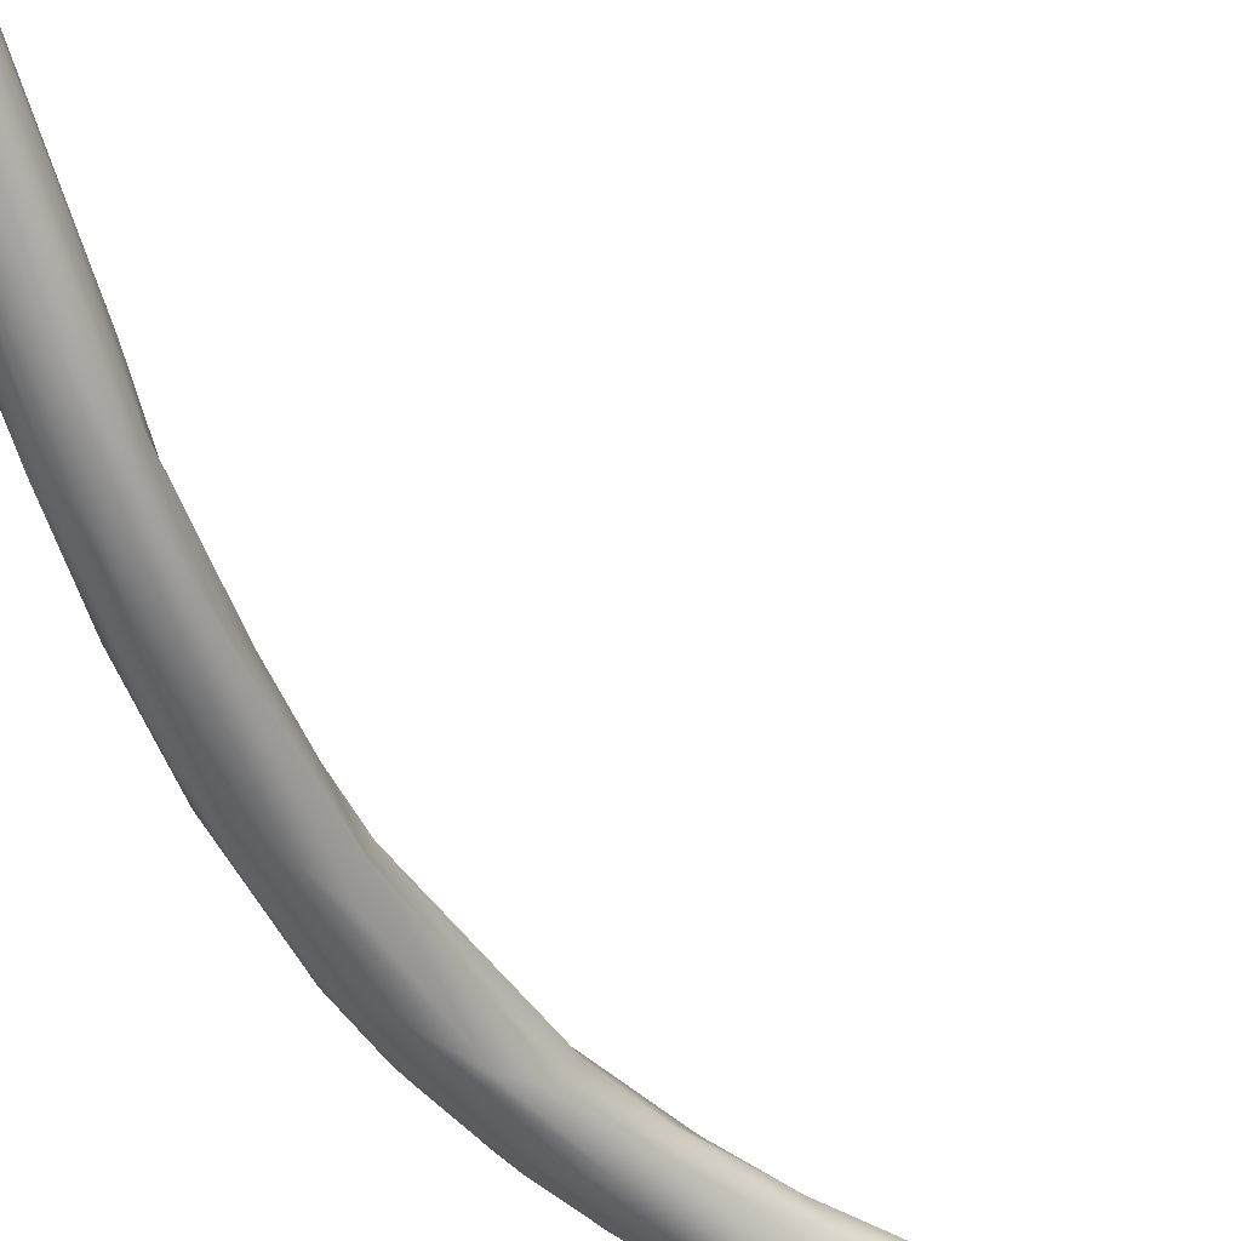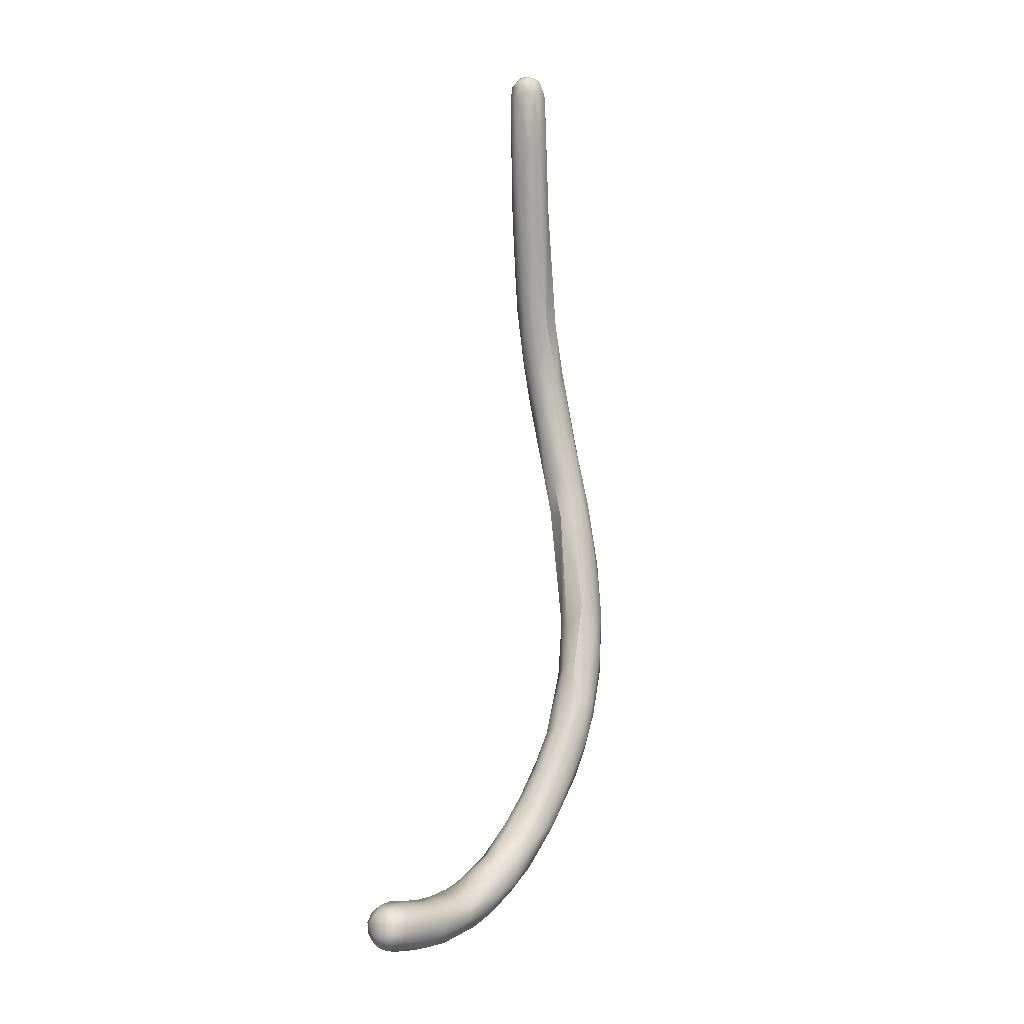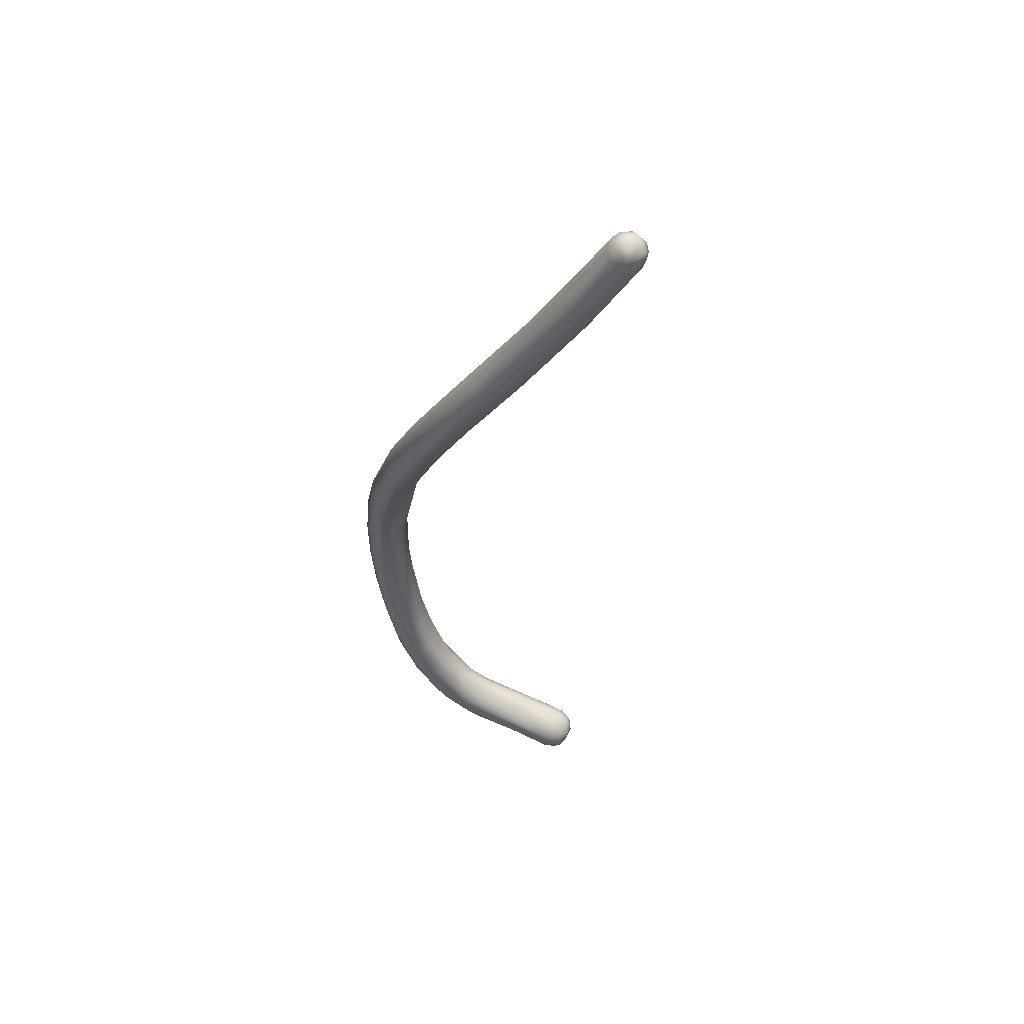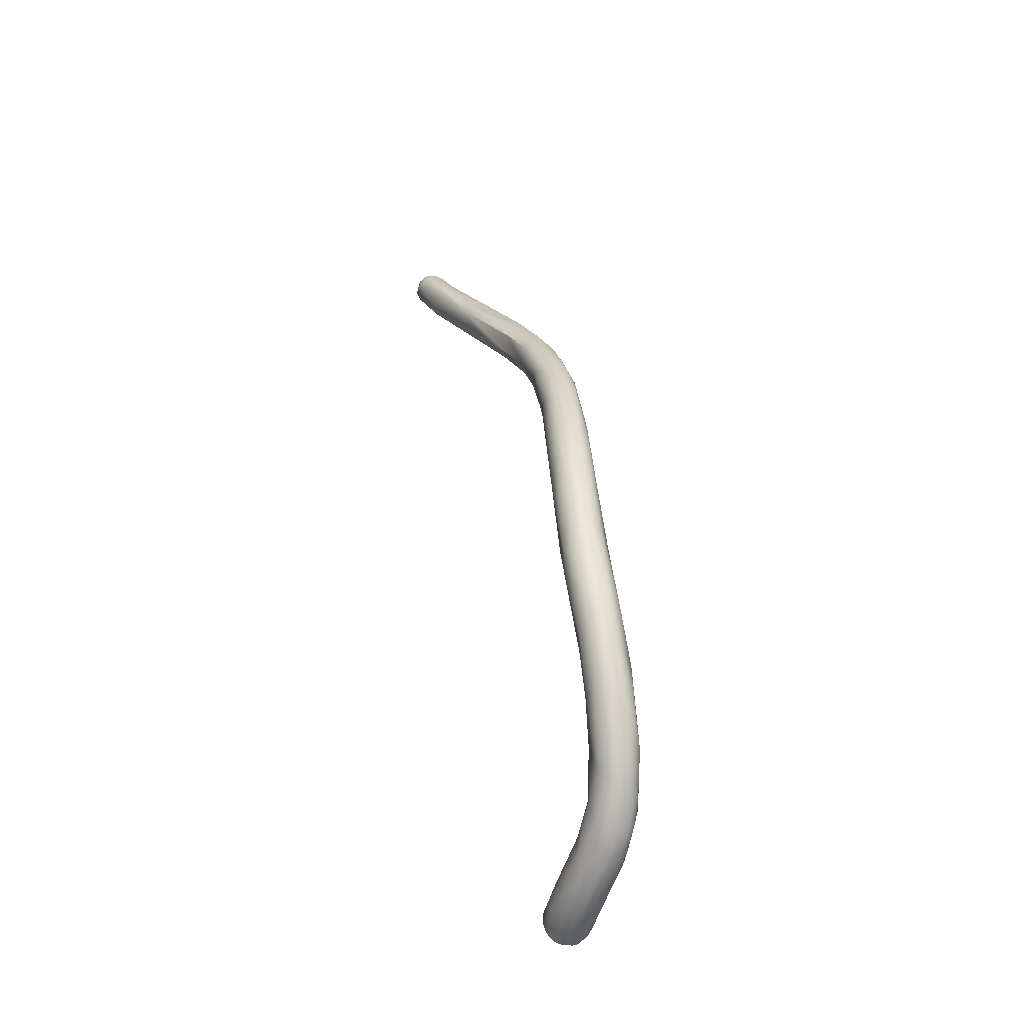
<metadata>
{"format":"obj","ext":"obj","renderer":"f3d","projection":"perspective","resolution":1024,"background":"white","views":[{"elev":-37.3,"azim":-141.6,"up":"+Z"},{"elev":-17.3,"azim":-21.4,"up":"+Y"},{"elev":66.5,"azim":-129.8,"up":"+Y"},{"elev":-44.9,"azim":101.5,"up":"+Y"}]}
</metadata>
<code>
v 17.02 -88.96 1530
v 16.88 -89.52 1531
v 17.35 -87.58 1531
v 17.18 -87.96 1531
v 16.99 -87.49 1531
v 17.5 -86.07 1531
v 17.57 -85.8 1531
v 17.35 -86.64 1530
v 16.94 -86.84 1530
v 17.6 -84.27 1531
v 17.51 -84.32 1531
v 17.18 -84.54 1530
v 17.37 -85.19 1532
v 16.97 -84.59 1532
v 17.54 -82.75 1531
v 17.43 -83.19 1532
v 17.35 -81.82 1531
v 17.18 -82.02 1530
v 17.29 -81.13 1532
v 17.21 -80.38 1531
v 16.97 -80.05 1531
v 16.98 -80.87 1532
v 16.95 -79.09 1532
v 15.41 -92.69 1530
v 15.47 -92.94 1530
v 15.39 -92.84 1531
v 15.76 -91.55 1530
v 16.47 -90.64 1530
v 16.45 -90.68 1531
v 15.97 -91.02 1531
v 16.59 -89.35 1530
v 15.83 -89.91 1530
v 15.38 -89.97 1530
v 16.77 -89.25 1531
v 16.35 -87.41 1530
v 15.76 -88.17 1530
v 16.53 -88.56 1532
v 15.79 -88.58 1531
v 15.43 -88.51 1531
v 15.99 -86.87 1532
v 15.76 -86.13 1531
v 15.77 -85.91 1531
v 16.53 -87.21 1532
v 16.77 -84.23 1530
v 16.19 -85.46 1530
v 15.88 -84.2 1531
v 16.11 -82.59 1530
v 15.84 -83.8 1531
v 16.34 -83.29 1532
v 16.81 -81.72 1530
v 16.78 -80.23 1531
v 16.36 -80.3 1530
v 15.47 -79.21 1531
v 16.67 -78.42 1532
v 16.18 -78.4 1532
v 15.77 -78.87 1532
v 15.34 -79.2 1532
v 16.21 -77.71 1531
v 15.6 -76.5 1531
v 15.4 -77.48 1531
v 16.31 -76.78 1532
v 16.17 -76.24 1532
v 15.58 -77.55 1533
v 15.57 -75.38 1531
v 15.59 -75.31 1533
v 15.47 -74.1 1532
v 14.17 -94.64 1530
v 14.19 -94.19 1530
v 14.43 -94.58 1530
v 14.32 -94.72 1531
v 14.58 -93.19 1529
v 14.77 -93.16 1531
v 14.37 -92.83 1531
v 14.19 -92.36 1531
v 13.75 -93.41 1531
v 14.81 -91.94 1529
v 14.38 -91.45 1530
v 15.06 -91.2 1531
v 14.72 -90.65 1531
v 14.58 -90.53 1531
v 14.09 -91.6 1530
v 14.09 -91.66 1531
v 15.16 -88.86 1531
v 14.84 -90.02 1530
v 15.1 -78.8 1531
v 15.16 -77.5 1532
v 14.92 -77.63 1532
v 14.99 -75.56 1533
v 14.22 -75.56 1532
v 14.25 -74.91 1533
v 14.65 -74 1532
v 14.25 -74.51 1532
v 13.79 -74.03 1532
v 14.59 -73.4 1534
v 14.61 -72.87 1532
v 14.45 -71.62 1533
v 14 -72.61 1532
v 13.96 -71.39 1533
v 14.9 -72.78 1533
v 14.82 -72.17 1533
v 14.21 -70.92 1534
v 14.27 -70.65 1534
v 13.2 -95.55 1530
v 12.21 -95.96 1530
v 13.44 -95.79 1531
v 13.53 -95.46 1531
v 13.15 -95.97 1530
v 12.52 -96 1532
v 12.4 -96.74 1531
v 12.2 -96.39 1530
v 12.17 -96.76 1531
v 13.37 -94.62 1529
v 13.42 -93.73 1529
v 13.55 -94.4 1531
v 12.62 -94.38 1531
v 12.39 -94.31 1530
v 12.37 -94.23 1531
v 13.42 -93.02 1530
v 13.36 -92.84 1530
v 13.15 -93.35 1531
v 13.63 -73.03 1534
v 13.59 -72.58 1532
v 13.29 -72.32 1533
v 13.03 -72.05 1533
v 12.81 -71.35 1534
v 12.89 -70.78 1535
v 13.23 -70.67 1533
v 12.98 -70.78 1533
v 13.63 -71.19 1535
v 12.52 -70.34 1534
v 13.59 -69.4 1534
v 13.11 -69.31 1534
v 12.56 -69.03 1534
v 12.18 -68.92 1534
v 12.99 -69.05 1536
v 12.04 -69.11 1535
v 12.89 -66.89 1537
v 13.08 -66.99 1536
v 12.29 -64.21 1538
v 11.81 -97.05 1531
v 11.53 -97.33 1531
v 11.41 -96.98 1530
v 11.14 -97.51 1531
v 11.15 -97.29 1531
v 10.96 -97.01 1530
v 10.97 -97.18 1532
v 12.05 -95.35 1530
v 11.56 -96.03 1530
v 11.41 -96.59 1530
v 10.88 -96 1530
v 11.06 -95.42 1531
v 10.79 -95.54 1531
v 11.86 -95.56 1532
v 11.17 -96.58 1532
v 11.18 -95.81 1532
v 10.79 -95.67 1532
v 11.71 -95.02 1531
v 11.47 -95.03 1531
v 11.42 -66.89 1536
v 11.39 -65.51 1536
v 11.21 -66.1 1537
v 11 -65.59 1537
v 11.7 -65.66 1538
v 11.79 -63.4 1538
v 11.48 -64.23 1537
v 11.64 -64.34 1539
v 11.23 -64.64 1538
v 11.82 -62.39 1539
v 11.66 -62.63 1539
v 11.67 -62.11 1539
v 11.58 -61.88 1539
v 11.4 -62.1 1538
v 11.39 -62.03 1539
v 11.39 -61.76 1539
v 11.38 -61.72 1539
v 11.19 -63.21 1539
v 11.17 -61.84 1539
v 11.18 -61.79 1538
v 11.18 -61.68 1539
v 11.17 -61.64 1539
v 11.02 -62.16 1538
v 10.8 -61.82 1538
v 10.78 -61.89 1539
v 10.81 -61.7 1539
v 10.81 -61.66 1539
v 10.8 -61.73 1539
v 10.49 -62.21 1539
v 10.58 -62.12 1538
v 10.41 -62.02 1539
v 10.45 -61.99 1539
v 10.6 -61.8 1539
v 10.6 -61.76 1539
v 11.2 -62.64 1540
v 10.79 -62.66 1539
v 10.82 -62.2 1540
v 10.37 -97.41 1531
v 10.13 -97.22 1531
v 9.107 -97.8 1531
v 9.964 -97.98 1532
v 9.999 -98.06 1532
v 9.947 -97.94 1532
v 9.589 -97.78 1533
v 8.961 -98.32 1533
v 9.589 -97.38 1533
v 8.937 -98.14 1533
v 10.42 -96.78 1530
v 10.26 -95.84 1531
v 10.18 -95.99 1531
v 10.18 -96.38 1532
v 9.935 -96.07 1532
v 9.378 -96.21 1532
v 10.4 -62.8 1539
v 10.46 -62.66 1538
v 10.31 -62.63 1539
v 10.34 -62.22 1539
v 8.584 -98.4 1533
v 7.858 -98.51 1533
v 7.646 -98.46 1534
v 7.426 -98.54 1533
v 8.393 -98.27 1532
v 8.328 -97.35 1532
v 8.883 -96.98 1533
v 8.435 -97.8 1534
v 8.372 -97.4 1534
v 7.626 -98.19 1534
v 7.63 -97.79 1534
v 7.608 -97.4 1534
v 7.65 -97.01 1534
v 7.227 -98.39 1534
v 7.376 -97.99 1534
v 7.381 -97.6 1534
v 7.38 -97.22 1534
v 8.666 -96.41 1533
v 8.27 -96.75 1532
v 7.987 -96.52 1533
v 7.798 -96.56 1533
v 8.718 -96.6 1533
v 7.404 -96.72 1534
v 7.256 -98.49 1533
v 7.203 -98.49 1534
v 7.008 -98.49 1533
v 6.995 -98.43 1534
v 7.086 -98.19 1533
v 6.809 -98.34 1533
v 6.902 -97.79 1532
v 6.867 -97.38 1532
v 6.838 -97 1533
v 6.612 -98.01 1533
v 6.425 -97.8 1533
v 6.489 -97.6 1533
v 6.55 -97.22 1533
v 6.571 -97.02 1533
v 6.404 -97.4 1533
v 7.194 -98.2 1534
v 6.814 -98.39 1533
v 6.993 -98.33 1534
v 6.986 -98.19 1534
v 7.007 -98.01 1534
v 7.001 -97.8 1534
v 7.001 -97.4 1534
v 7.025 -96.99 1534
v 6.791 -98.32 1534
v 6.786 -98.2 1534
v 6.799 -98 1534
v 6.669 -97.6 1534
v 6.793 -97.2 1534
v 6.812 -96.92 1534
v 6.605 -98.2 1533
v 6.527 -97.99 1534
v 6.5 -97.19 1534
v 6.384 -97.42 1533
v 7.038 -96.68 1533
v 7.231 -96.58 1533
v 6.815 -96.75 1533
v 16.34 -83.29 1532
v 15.34 -79.2 1532
v 15.1 -78.8 1531
v 14.21 -70.92 1534
v 13.63 -71.19 1535
v 13.08 -66.99 1536
g grp1
f 1 3 2
f 2 3 4
f 2 4 34
f 31 8 1
f 4 3 6
f 8 3 1
f 34 4 5
f 6 5 4
f 31 9 8
f 6 3 7
f 3 8 7
f 13 6 10
f 13 5 6
f 9 12 8
f 9 44 12
f 7 11 10
f 7 10 6
f 11 8 12
f 7 8 11
f 10 16 13
f 16 14 13
f 5 13 14
f 43 5 14
f 11 15 10
f 17 15 11
f 10 15 16
f 15 17 20
f 18 11 12
f 50 12 44
f 16 15 19
f 15 20 19
f 17 11 18
f 18 21 17
f 50 18 12
f 18 50 51
f 18 51 21
f 16 19 22
f 16 22 14
f 22 19 54
f 55 14 22
f 19 20 23
f 17 21 20
f 20 21 61
f 20 61 23
f 54 19 23
f 54 55 22
f 27 76 32
f 24 28 25
f 26 25 29
f 30 72 26
f 31 28 27
f 27 28 24
f 27 32 31
f 28 2 29
f 28 31 1
f 1 2 28
f 26 29 30
f 25 28 29
f 78 72 30
f 76 33 32
f 2 34 29
f 29 34 30
f 78 30 37
f 9 31 32
f 32 35 9
f 33 35 32
f 33 36 35
f 30 34 37
f 5 37 34
f 43 38 78
f 39 38 40
f 42 39 40
f 83 39 42
f 41 36 83
f 37 5 43
f 78 37 43
f 9 35 44
f 36 45 35
f 40 38 43
f 36 41 45
f 46 42 40
f 83 42 41
f 41 42 48
f 35 45 44
f 44 45 52
f 45 47 52
f 47 45 41
f 40 49 46
f 42 46 48
f 43 275 40
f 44 52 50
f 41 48 47
f 48 85 47
f 57 277 48
f 48 46 57
f 275 43 14
f 14 55 275
f 46 49 276
f 50 52 51
f 85 53 47
f 56 276 49
f 55 56 275
f 47 60 52
f 53 60 47
f 58 21 51
f 61 21 58
f 52 58 51
f 23 61 62
f 54 23 62
f 54 62 65
f 65 55 54
f 56 55 63
f 86 276 56
f 56 63 86
f 276 86 87
f 64 61 58
f 52 59 58
f 60 59 52
f 58 59 64
f 55 88 63
f 55 65 88
f 63 88 86
f 59 91 64
f 61 66 62
f 62 66 100
f 65 62 99
f 66 61 64
f 62 100 99
f 64 91 95
f 95 66 64
f 69 70 105
f 70 106 105
f 67 24 69
f 68 24 67
f 68 71 24
f 71 68 112
f 113 71 112
f 113 76 71
f 24 25 69
f 25 26 70
f 26 106 70
f 25 70 69
f 72 73 114
f 73 75 114
f 106 72 114
f 26 72 106
f 106 114 108
f 71 27 24
f 71 76 27
f 73 72 78
f 74 73 78
f 75 73 74
f 74 82 120
f 75 74 120
f 76 113 77
f 118 81 77
f 39 78 38
f 79 78 39
f 80 82 79
f 80 84 81
f 74 79 82
f 78 79 74
f 77 81 84
f 82 80 81
f 119 120 82
f 81 119 82
f 33 77 84
f 76 77 33
f 33 84 36
f 84 83 36
f 79 39 80
f 83 84 80
f 80 39 83
f 87 277 57
f 277 87 89
f 89 87 86
f 89 86 90
f 60 91 59
f 92 60 53
f 92 53 93
f 88 65 94
f 90 86 88
f 53 85 93
f 277 89 93
f 89 90 121
f 97 95 91
f 91 60 92
f 92 97 91
f 97 92 122
f 124 89 121
f 122 92 93
f 89 124 93
f 99 94 65
f 90 88 121
f 94 121 88
f 102 100 66
f 95 96 66
f 102 66 96
f 97 98 95
f 95 98 96
f 131 96 98
f 127 98 97
f 131 98 132
f 127 97 122
f 127 132 98
f 99 100 101
f 100 102 101
f 94 99 278
f 94 129 121
f 94 278 279
f 278 137 279
f 121 129 126
f 131 102 96
f 110 103 107
f 107 103 67
f 103 68 67
f 103 112 68
f 110 104 103
f 104 112 103
f 147 112 104
f 67 69 107
f 107 69 105
f 111 105 106
f 111 106 108
f 107 105 109
f 153 108 114
f 142 110 140
f 107 140 110
f 109 140 107
f 111 141 109
f 105 111 109
f 147 113 112
f 113 147 116
f 114 75 115
f 117 115 120
f 153 114 115
f 157 115 117
f 157 153 115
f 151 117 116
f 113 118 77
f 118 113 116
f 119 117 120
f 120 115 75
f 81 118 119
f 119 118 116
f 117 119 116
f 123 122 93
f 124 123 93
f 123 128 122
f 124 121 125
f 121 126 125
f 124 125 136
f 124 130 123
f 124 136 130
f 128 127 122
f 133 132 127
f 133 165 132
f 125 126 161
f 161 136 125
f 127 128 133
f 128 123 130
f 130 134 128
f 134 133 128
f 130 159 134
f 101 102 138
f 101 138 137
f 137 135 279
f 135 126 129
f 130 136 159
f 132 165 164
f 164 131 132
f 165 133 160
f 131 280 102
f 280 131 139
f 138 139 137
f 131 164 139
f 137 166 135
f 137 139 168
f 139 164 170
f 139 170 168
f 141 140 109
f 141 111 201
f 143 140 141
f 144 140 143
f 140 144 142
f 143 141 200
f 200 141 201
f 142 144 145
f 149 142 145
f 206 149 145
f 144 199 196
f 143 199 144
f 196 145 144
f 145 197 206
f 197 145 196
f 201 111 146
f 146 154 204
f 149 104 110
f 148 147 104
f 149 148 104
f 149 110 142
f 148 150 147
f 147 150 116
f 116 150 151
f 155 157 156
f 206 148 149
f 150 148 206
f 158 151 152
f 150 208 151
f 152 207 156
f 208 152 151
f 156 158 152
f 154 108 153
f 146 111 108
f 154 153 155
f 155 153 157
f 108 154 146
f 154 222 204
f 154 155 209
f 209 155 156
f 117 151 158
f 157 117 158
f 156 157 158
f 134 160 133
f 160 134 159
f 213 160 159
f 159 136 162
f 161 162 136
f 135 163 126
f 135 166 163
f 167 163 166
f 167 166 176
f 163 167 126
f 126 167 161
f 161 167 212
f 212 167 194
f 171 168 170
f 169 166 137
f 137 168 169
f 172 170 164
f 168 171 173
f 169 168 173
f 174 170 172
f 171 170 174
f 174 175 171
f 171 175 173
f 166 193 176
f 169 193 166
f 165 172 164
f 173 193 169
f 195 193 173
f 175 180 177
f 177 173 175
f 195 173 177
f 172 178 174
f 178 179 174
f 174 179 175
f 179 180 175
f 172 165 181
f 181 178 172
f 182 178 181
f 182 184 178
f 178 184 179
f 184 185 179
f 179 185 180
f 176 194 167
f 194 176 193
f 165 160 181
f 183 195 177
f 185 186 180
f 186 177 180
f 183 177 186
f 187 212 194
f 181 160 188
f 188 182 181
f 191 182 188
f 184 182 191
f 187 195 183
f 191 192 184
f 184 192 185
f 186 185 192
f 188 160 213
f 213 189 188
f 190 215 187
f 190 187 183
f 191 188 189
f 190 186 192
f 183 186 190
f 194 193 195
f 194 195 187
f 221 206 197
f 196 198 197
f 196 199 198
f 221 197 198
f 143 200 199
f 202 201 146
f 198 199 220
f 220 199 216
f 199 200 216
f 202 146 204
f 216 200 203
f 203 200 201
f 203 201 205
f 205 201 202
f 205 218 203
f 202 204 223
f 224 204 222
f 222 209 237
f 221 150 206
f 207 152 208
f 208 150 234
f 207 208 234
f 209 222 154
f 207 210 156
f 209 156 210
f 211 210 207
f 211 207 234
f 237 209 210
f 234 233 211
f 211 233 210
f 236 233 234
f 161 212 162
f 159 214 213
f 159 162 214
f 162 212 214
f 212 215 214
f 212 187 215
f 213 214 189
f 190 189 215
f 189 214 215
f 192 191 189
f 189 190 192
f 216 203 217
f 217 203 218
f 220 216 239
f 239 216 219
f 216 217 219
f 239 219 241
f 219 217 218
f 229 218 225
f 241 219 240
f 219 218 240
f 240 218 229
f 221 234 150
f 220 243 198
f 243 245 198
f 221 198 245
f 243 220 239
f 234 221 246
f 234 246 247
f 246 221 245
f 225 218 205
f 205 223 225
f 223 205 202
f 223 204 224
f 237 238 228
f 237 228 222
f 223 226 225
f 223 224 226
f 227 226 224
f 228 227 224
f 228 224 222
f 226 230 225
f 226 231 230
f 231 226 227
f 231 227 232
f 232 227 228
f 261 232 228
f 261 228 238
f 229 225 254
f 230 254 225
f 260 231 232
f 237 233 235
f 233 237 210
f 236 235 233
f 235 238 237
f 236 234 272
f 272 234 247
f 236 273 235
f 272 273 236
f 235 273 238
f 244 239 241
f 255 244 241
f 241 240 242
f 242 255 241
f 262 255 242
f 243 239 244
f 244 248 243
f 248 245 243
f 244 268 248
f 244 255 268
f 245 248 250
f 246 245 250
f 251 252 247
f 248 268 249
f 250 248 249
f 249 253 250
f 251 246 250
f 250 253 251
f 247 246 251
f 251 253 252
f 249 271 253
f 242 240 229
f 256 242 229
f 257 256 254
f 256 229 254
f 257 254 258
f 254 230 258
f 230 231 259
f 230 259 258
f 231 260 259
f 260 232 261
f 262 242 256
f 262 256 263
f 256 257 263
f 257 258 264
f 258 259 264
f 259 260 265
f 259 265 264
f 266 265 260
f 267 266 261
f 266 260 261
f 274 267 238
f 267 261 238
f 268 262 269
f 268 255 262
f 263 269 262
f 263 264 269
f 257 264 263
f 266 267 270
f 270 267 274
f 268 269 249
f 271 249 269
f 269 265 271
f 264 265 269
f 271 265 270
f 265 266 270
f 252 271 270
f 274 252 270
f 252 253 271
f 252 272 247
f 252 274 272
f 272 274 273
f 274 238 273

</code>
